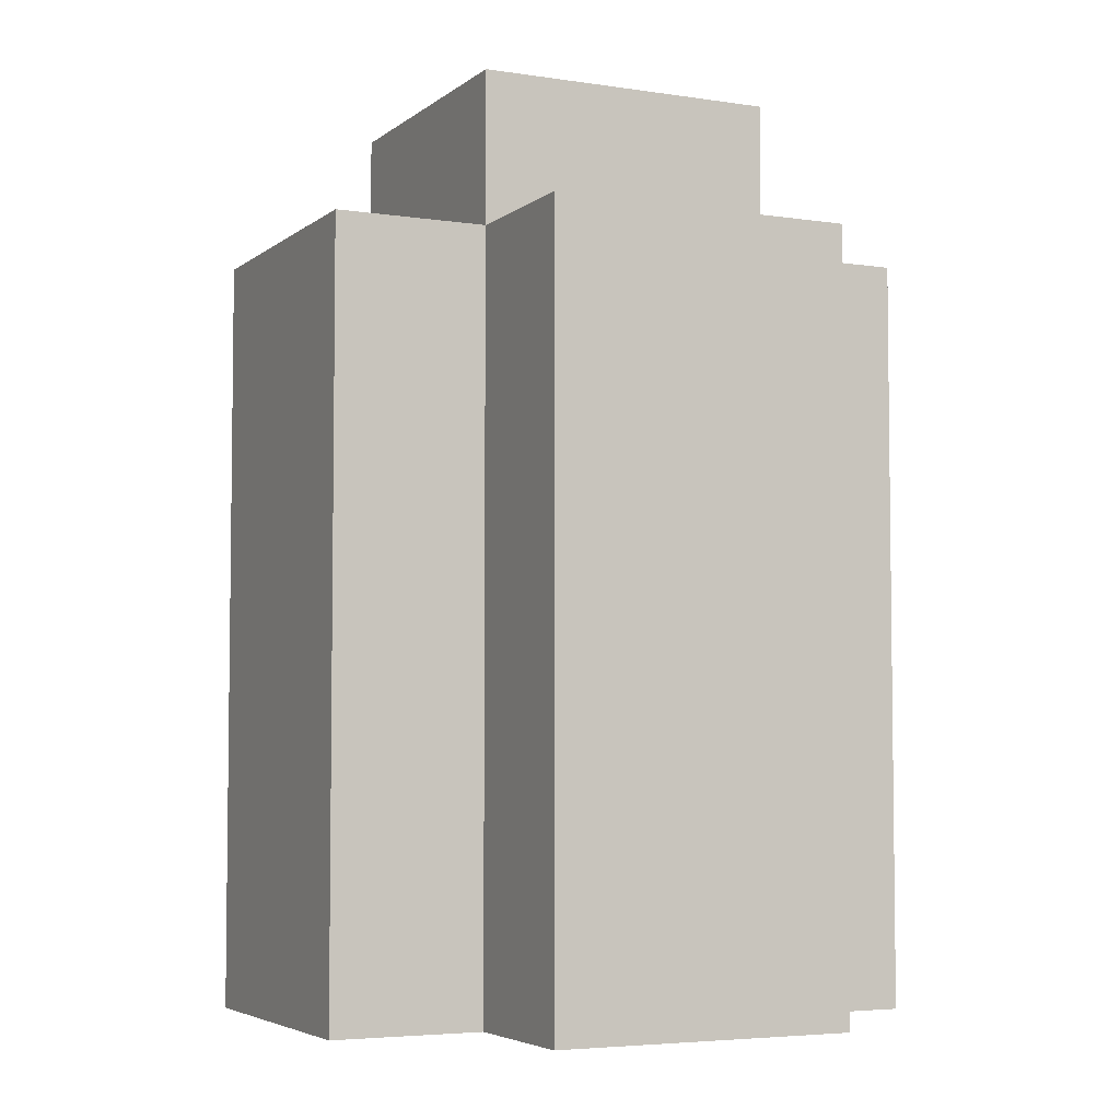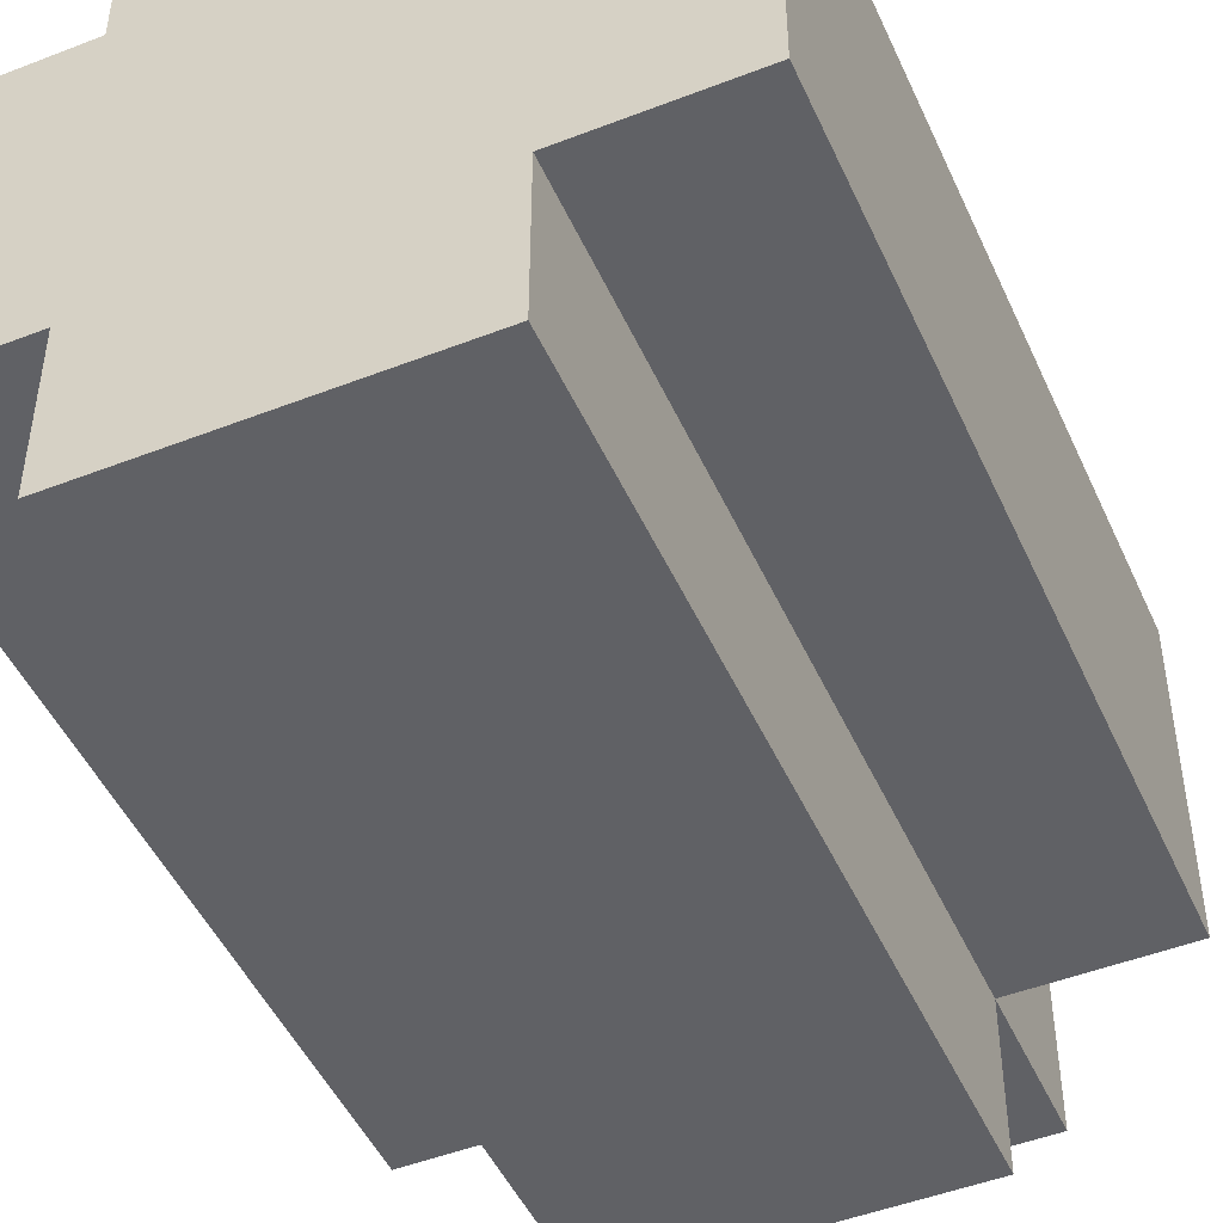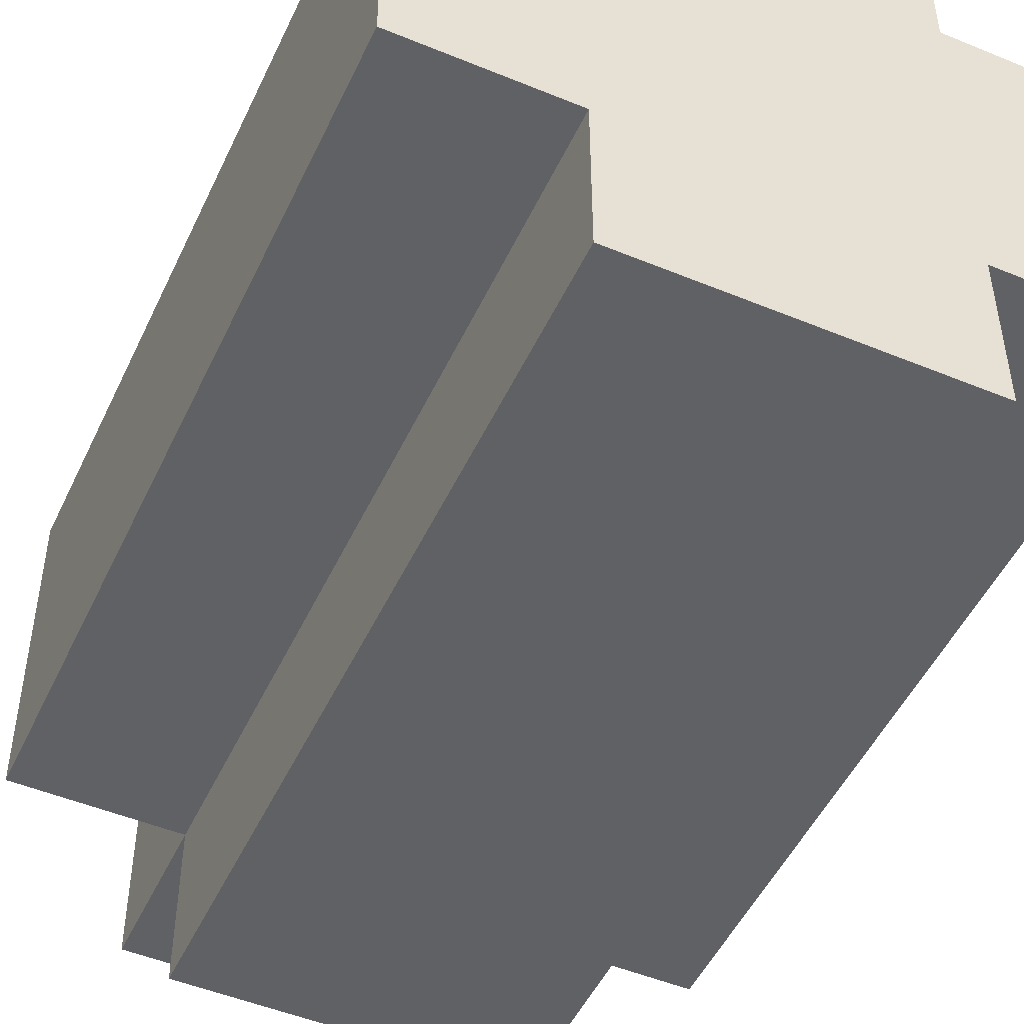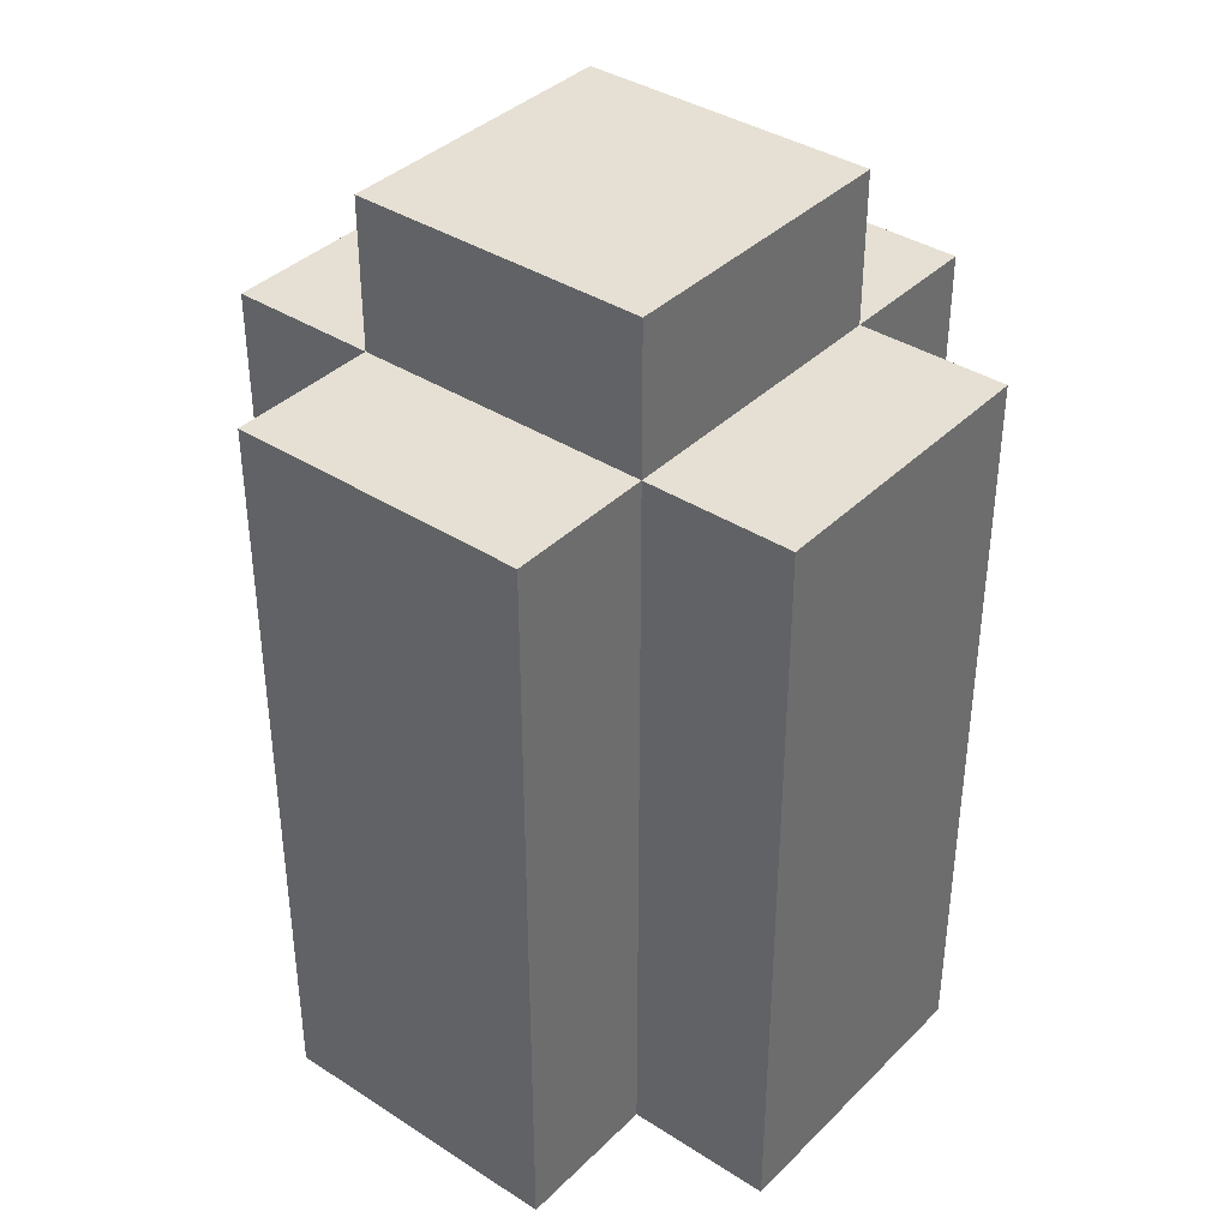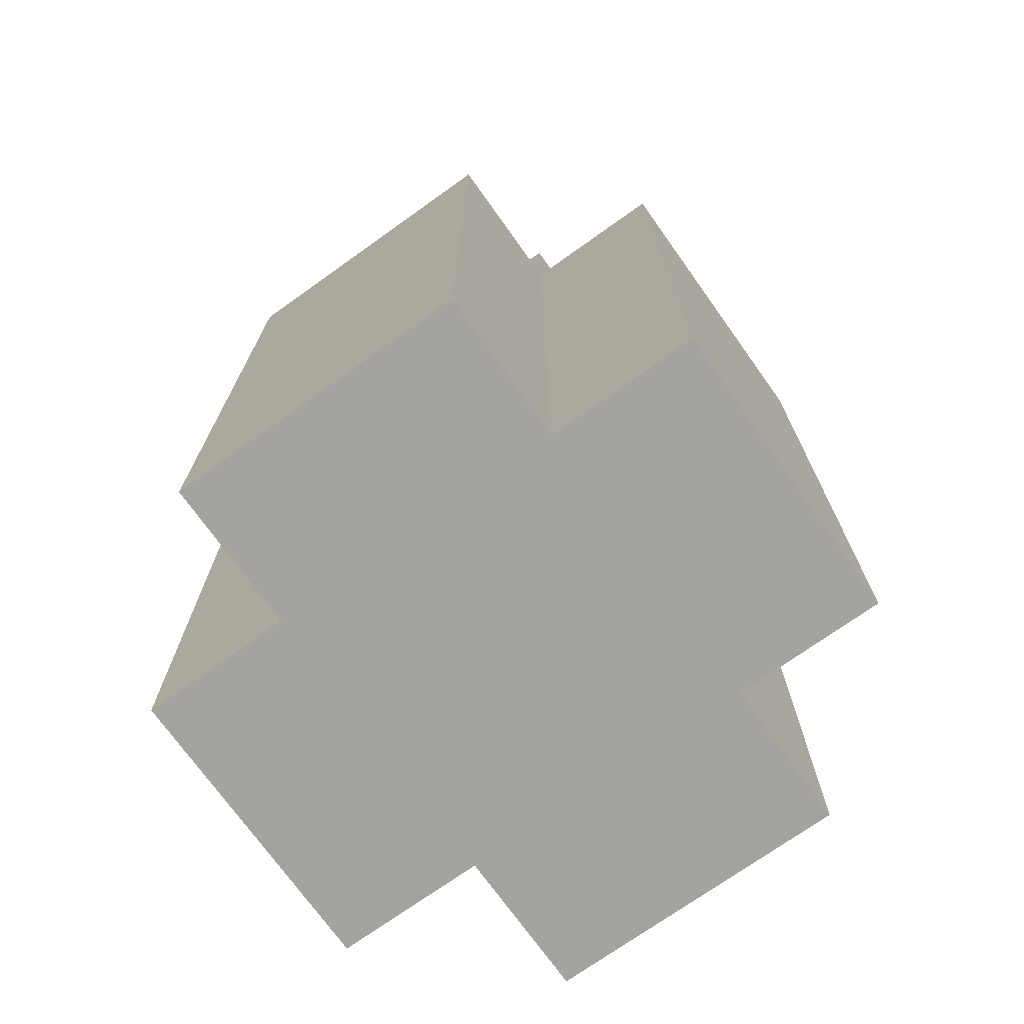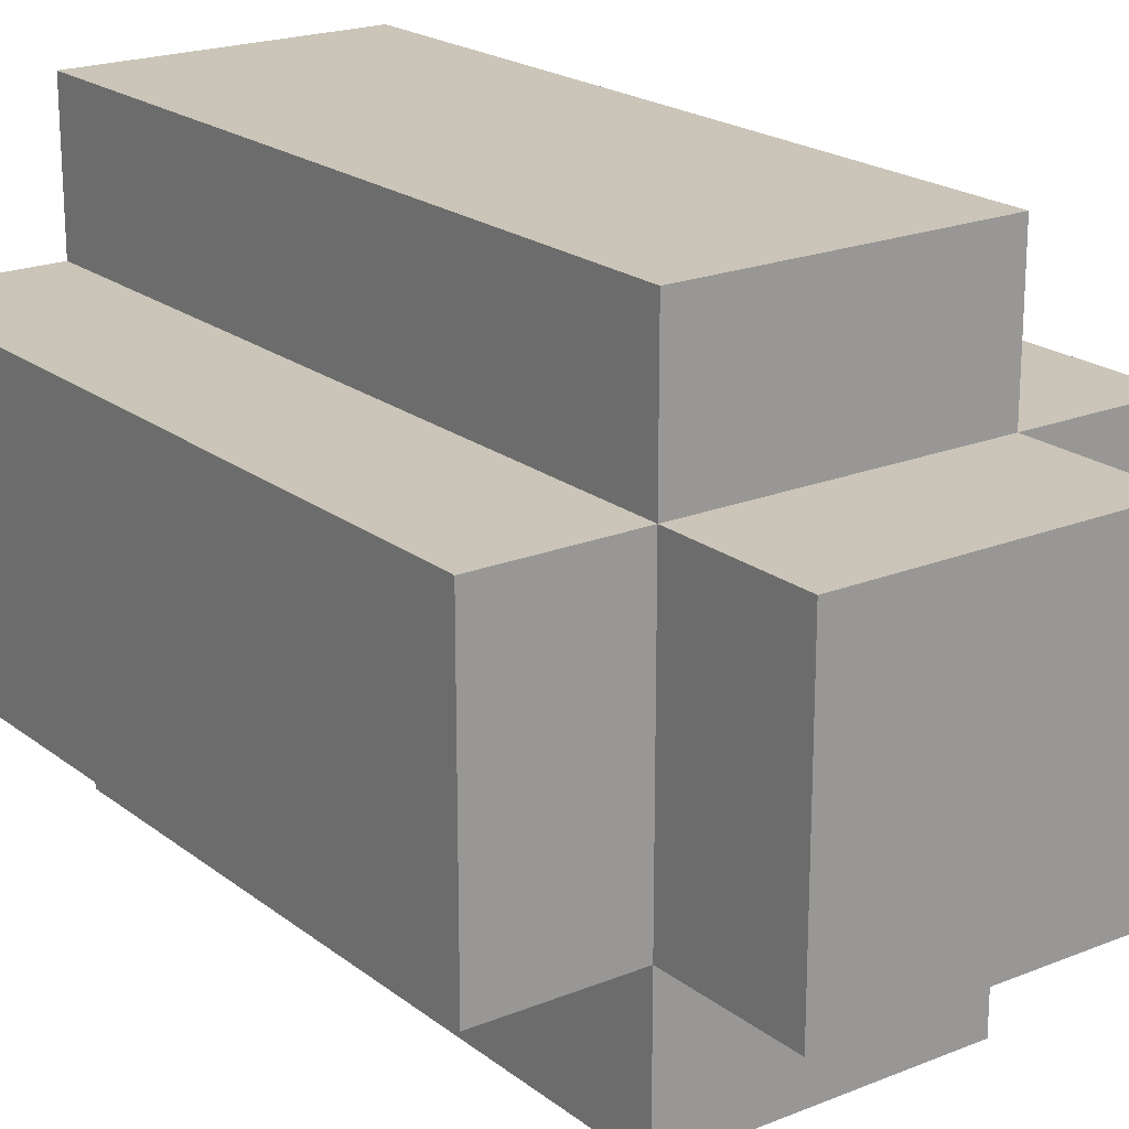
<metadata>
{"format":"obj","ext":"obj","renderer":"f3d","projection":"perspective","resolution":1024,"background":"white","views":[{"elev":-4.7,"azim":64.3,"up":"+Y"},{"elev":-47.9,"azim":23.6,"up":"+Z"},{"elev":-49.7,"azim":-24.5,"up":"+Z"},{"elev":38.1,"azim":39.2,"up":"+Y"},{"elev":-72.9,"azim":-144.5,"up":"+Y"},{"elev":20.5,"azim":143.7,"up":"+Z"}]}
</metadata>
<code>
o Jar_Tall_Red-10
v -0.86 1.06 -4.1
v -0.86 1.06 -4.14
v -0.86 1.12 -4.1
v -0.86 1.12 -4.14
v -0.86 1.16 -4.1
v -0.86 1.16 -4.14
v -0.84 1.06 -4.08
v -0.84 1.06 -4.1
v -0.84 1.06 -4.14
v -0.84 1.06 -4.16
v -0.84 1.12 -4.08
v -0.84 1.12 -4.1
v -0.84 1.12 -4.14
v -0.84 1.12 -4.16
v -0.84 1.16 -4.08
v -0.84 1.16 -4.1
v -0.84 1.16 -4.14
v -0.84 1.16 -4.16
v -0.84 1.18 -4.1
v -0.84 1.18 -4.14
v -0.8 1.06 -4.08
v -0.8 1.06 -4.1
v -0.8 1.06 -4.14
v -0.8 1.06 -4.16
v -0.8 1.12 -4.08
v -0.8 1.12 -4.1
v -0.8 1.12 -4.14
v -0.8 1.12 -4.16
v -0.8 1.16 -4.08
v -0.8 1.16 -4.1
v -0.8 1.16 -4.14
v -0.8 1.16 -4.16
v -0.8 1.18 -4.1
v -0.8 1.18 -4.14
v -0.78 1.06 -4.1
v -0.78 1.06 -4.14
v -0.78 1.12 -4.1
v -0.78 1.12 -4.14
v -0.78 1.16 -4.1
v -0.78 1.16 -4.14
v -0.84 1.06 -4.08
v -0.84 1.12 -4.08
v -0.84 1.16 -4.08
v -0.8 1.06 -4.08
v -0.8 1.12 -4.08
v -0.8 1.16 -4.08
v -0.86 1.06 -4.1
v -0.86 1.12 -4.1
v -0.86 1.16 -4.1
v -0.84 1.06 -4.1
v -0.84 1.12 -4.1
v -0.84 1.16 -4.1
v -0.84 1.18 -4.1
v -0.8 1.06 -4.1
v -0.8 1.12 -4.1
v -0.8 1.16 -4.1
v -0.8 1.18 -4.1
v -0.78 1.06 -4.1
v -0.78 1.12 -4.1
v -0.78 1.16 -4.1
v -0.86 1.06 -4.14
v -0.86 1.12 -4.14
v -0.86 1.16 -4.14
v -0.84 1.06 -4.14
v -0.84 1.12 -4.14
v -0.84 1.16 -4.14
v -0.84 1.18 -4.14
v -0.8 1.06 -4.14
v -0.8 1.12 -4.14
v -0.8 1.16 -4.14
v -0.8 1.18 -4.14
v -0.78 1.06 -4.14
v -0.78 1.12 -4.14
v -0.78 1.16 -4.14
v -0.84 1.06 -4.16
v -0.84 1.12 -4.16
v -0.84 1.16 -4.16
v -0.8 1.06 -4.16
v -0.8 1.12 -4.16
v -0.8 1.16 -4.16
v -0.84 1.06 -4.08
v -0.8 1.06 -4.08
v -0.86 1.06 -4.1
v -0.84 1.06 -4.1
v -0.8 1.06 -4.1
v -0.78 1.06 -4.1
v -0.86 1.06 -4.14
v -0.84 1.06 -4.14
v -0.8 1.06 -4.14
v -0.78 1.06 -4.14
v -0.84 1.06 -4.16
v -0.8 1.06 -4.16
v -0.84 1.16 -4.08
v -0.8 1.16 -4.08
v -0.86 1.16 -4.1
v -0.84 1.16 -4.1
v -0.8 1.16 -4.1
v -0.78 1.16 -4.1
v -0.86 1.16 -4.14
v -0.84 1.16 -4.14
v -0.8 1.16 -4.14
v -0.78 1.16 -4.14
v -0.84 1.16 -4.16
v -0.8 1.16 -4.16
v -0.84 1.18 -4.1
v -0.8 1.18 -4.1
v -0.84 1.18 -4.14
v -0.8 1.18 -4.14
f 3 2 1
f 4 2 3
f 5 4 3
f 6 4 5
f 11 8 7
f 12 8 11
f 13 10 9
f 14 10 13
f 15 12 11
f 16 12 15
f 17 14 13
f 18 14 17
f 19 17 16
f 20 17 19
f 21 22 25
f 25 22 26
f 23 24 27
f 27 24 28
f 25 26 29
f 29 26 30
f 27 28 31
f 31 28 32
f 30 31 33
f 33 31 34
f 35 36 37
f 37 36 38
f 37 38 39
f 39 38 40
f 44 42 41
f 45 43 42
f 45 42 44
f 46 43 45
f 50 48 47
f 51 49 48
f 51 48 50
f 52 49 51
f 56 53 52
f 57 53 56
f 58 55 54
f 59 56 55
f 59 55 58
f 60 56 59
f 61 62 64
f 62 63 65
f 64 62 65
f 65 63 66
f 66 67 70
f 70 67 71
f 68 69 72
f 69 70 73
f 72 69 73
f 73 70 74
f 75 76 78
f 76 77 79
f 78 76 79
f 79 77 80
f 84 82 81
f 85 82 84
f 87 84 83
f 87 86 85
f 87 85 84
f 88 86 87
f 89 86 88
f 90 86 89
f 91 89 88
f 92 89 91
f 93 94 96
f 96 94 97
f 95 96 99
f 99 96 100
f 97 98 101
f 101 98 102
f 100 101 103
f 103 101 104
f 105 106 107
f 107 106 108

</code>
